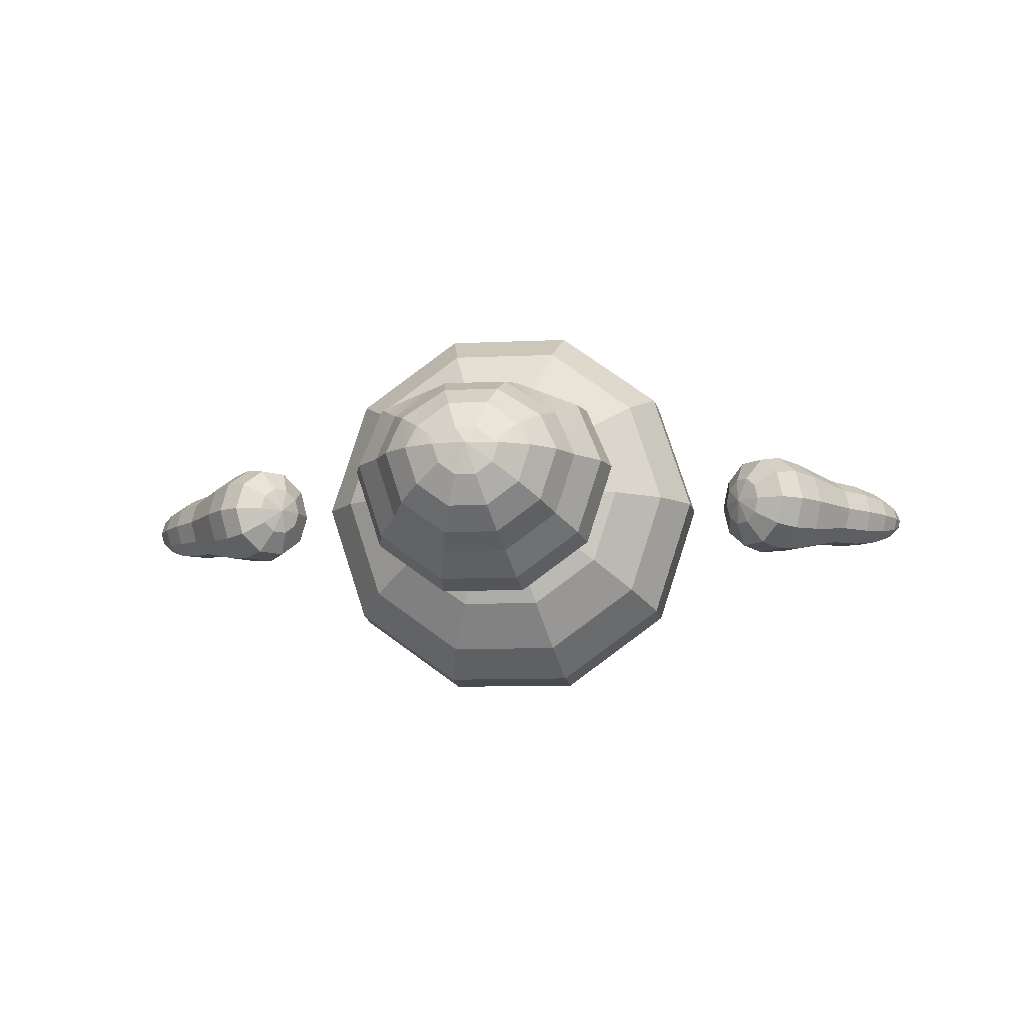
<metadata>
{"format":"obj","ext":"obj","renderer":"f3d","projection":"perspective","resolution":1024,"background":"white","views":[{"elev":-10.2,"azim":-173.2,"up":"+Z"}]}
</metadata>
<code>
v -0.06575 -1.568 0.04777
v -0.02511 -1.568 0.0773
v 0.02511 -1.568 0.0773
v 0.06575 -1.568 0.04777
v 0.08127 -1.568 -0
v 0.06575 -1.568 -0.04777
v 0.02511 -1.568 -0.0773
v -0.02511 -1.568 -0.0773
v -0.06575 -1.568 -0.04777
v -0.08127 -1.568 -0
v -0.1251 -1.515 0.09087
v -0.04777 -1.515 0.147
v 0.04777 -1.515 0.147
v 0.1251 -1.515 0.09087
v 0.1546 -1.515 -0
v 0.1251 -1.515 -0.09087
v 0.04777 -1.515 -0.147
v -0.04777 -1.515 -0.147
v -0.1251 -1.515 -0.09087
v -0.1546 -1.515 -0
v -0.1721 -1.434 0.1251
v -0.06575 -1.434 0.2024
v 0.06575 -1.434 0.2024
v 0.1721 -1.434 0.1251
v 0.2128 -1.434 -0
v 0.1721 -1.434 -0.1251
v 0.06575 -1.434 -0.2024
v -0.06575 -1.434 -0.2024
v -0.1721 -1.434 -0.1251
v -0.2128 -1.434 -0
v -0.2024 -1.33 0.147
v -0.0773 -1.33 0.2379
v 0.0773 -1.33 0.2379
v 0.2024 -1.33 0.147
v 0.2501 -1.33 -0
v 0.2024 -1.33 -0.147
v 0.0773 -1.33 -0.2379
v -0.0773 -1.33 -0.2379
v -0.2024 -1.33 -0.147
v -0.2501 -1.33 -0
v -0.3824 -0.7598 0.2779
v -0.1461 -0.7598 0.4496
v 0.1461 -0.7598 0.4496
v 0.3824 -0.7598 0.2779
v 0.4727 -0.7598 -0
v 0.3824 -0.7598 -0.2779
v 0.1461 -0.7598 -0.4496
v -0.1461 -0.7598 -0.4496
v -0.3824 -0.7598 -0.2779
v -0.4727 -0.7598 -0
v -0.3763 -0.6455 0.2734
v -0.1437 -0.6455 0.4423
v 0.1437 -0.6455 0.4423
v 0.3763 -0.6455 0.2734
v 0.4651 -0.6455 -0
v 0.3763 -0.6455 -0.2734
v 0.1437 -0.6455 -0.4423
v -0.1437 -0.6455 -0.4423
v -0.3763 -0.6455 -0.2734
v -0.4651 -0.6455 -0
v -0.3201 -0.5424 0.2325
v -0.1223 -0.5424 0.3763
v 0.1223 -0.5424 0.3763
v 0.3201 -0.5424 0.2325
v 0.3956 -0.5424 -0
v 0.3201 -0.5424 -0.2325
v 0.1223 -0.5424 -0.3763
v -0.1223 -0.5424 -0.3763
v -0.3201 -0.5424 -0.2325
v -0.3956 -0.5424 -0
v -0.2325 -0.4606 0.169
v -0.08882 -0.4606 0.2734
v 0.08882 -0.4606 0.2734
v 0.2325 -0.4606 0.169
v 0.2874 -0.4606 -0
v 0.2325 -0.4606 -0.169
v 0.08882 -0.4606 -0.2734
v -0.08882 -0.4606 -0.2734
v -0.2325 -0.4606 -0.169
v -0.2874 -0.4606 -0
v -0.1223 -0.4081 0.08882
v -0.0467 -0.4081 0.1437
v 0.0467 -0.4081 0.1437
v 0.1223 -0.4081 0.08882
v 0.1511 -0.4081 -0
v 0.1223 -0.4081 -0.08882
v 0.0467 -0.4081 -0.1437
v -0.0467 -0.4081 -0.1437
v -0.1223 -0.4081 -0.08882
v -0.1511 -0.4081 -0
v 0 -1.586 -0
v -0 -0.39 -0
v 0.09288 -1.21 -0.2858
v 0.2432 -1.21 -0.1767
v 0.3006 -1.21 -0
v 0.2432 -1.21 0.1767
v 0.09288 -1.21 0.2858
v -0.09288 -1.21 0.2858
v -0.2432 -1.21 0.1767
v -0.3006 -1.21 -0
v -0.2432 -1.21 -0.1767
v -0.09288 -1.21 -0.2858
v 0.1081 -1.092 -0.3327
v 0.283 -1.092 -0.2056
v 0.3499 -1.092 -0
v 0.283 -1.092 0.2056
v 0.1081 -1.092 0.3327
v -0.1081 -1.092 0.3327
v -0.283 -1.092 0.2056
v -0.3499 -1.092 -0
v -0.283 -1.092 -0.2056
v -0.1081 -1.092 -0.3327
v 0.1224 -0.9819 -0.3767
v 0.3204 -0.9819 -0.2328
v 0.3961 -0.9819 -0
v 0.3204 -0.9819 0.2328
v 0.1224 -0.9819 0.3767
v -0.1224 -0.9819 0.3767
v -0.3204 -0.9819 0.2328
v -0.3961 -0.9819 -0
v -0.3204 -0.9819 -0.2328
v -0.1224 -0.9819 -0.3767
v 0.1356 -0.8798 -0.4173
v 0.355 -0.8798 -0.2579
v 0.4388 -0.8798 -0
v 0.355 -0.8798 0.2579
v 0.1356 -0.8798 0.4173
v -0.1356 -0.8798 0.4173
v -0.355 -0.8798 0.2579
v -0.4388 -0.8798 -0
v -0.355 -0.8798 -0.2579
v -0.1356 -0.8798 -0.4173
v 1.01 -0.9739 0.01529
v 1.001 -0.9834 0.02474
v 0.9901 -0.9952 0.02474
v 0.9812 -1.005 0.01529
v 0.9778 -1.008 -0
v 0.9812 -1.005 -0.01529
v 0.9901 -0.9952 -0.02474
v 1.001 -0.9834 -0.02474
v 1.01 -0.9739 -0.01529
v 1.013 -0.9703 -0
v 0.9959 -0.935 0.02908
v 0.979 -0.9532 0.04706
v 0.9582 -0.9756 0.04706
v 0.9414 -0.9937 0.02908
v 0.935 -1.001 -0
v 0.9414 -0.9937 -0.02908
v 0.9582 -0.9756 -0.04706
v 0.979 -0.9532 -0.04706
v 0.9959 -0.935 -0.02908
v 1.002 -0.9281 -0
v 0.9642 -0.8851 0.04003
v 0.9411 -0.9101 0.06477
v 0.9124 -0.9409 0.06477
v 0.8893 -0.9659 0.04003
v 0.8804 -0.9754 -0
v 0.8893 -0.9659 -0.04003
v 0.9124 -0.9409 -0.06477
v 0.9411 -0.9101 -0.06477
v 0.9642 -0.8851 -0.04003
v 0.9731 -0.8756 -0
v 0.918 -0.8291 0.04706
v 0.8908 -0.8584 0.07614
v 0.8571 -0.8947 0.07614
v 0.8299 -0.924 0.04706
v 0.8195 -0.9352 -0
v 0.8299 -0.924 -0.04706
v 0.8571 -0.8947 -0.07614
v 0.8908 -0.8584 -0.07614
v 0.918 -0.8291 -0.04706
v 0.9284 -0.8179 -0
v 0.8618 -0.7723 0.04948
v 0.8332 -0.8032 0.08006
v 0.7978 -0.8413 0.08006
v 0.7691 -0.8722 0.04948
v 0.7582 -0.884 -0
v 0.7691 -0.8722 -0.04948
v 0.7978 -0.8413 -0.08006
v 0.8332 -0.8032 -0.08006
v 0.8618 -0.7723 -0.04948
v 0.8727 -0.7606 -0
v 0.7816 -0.6649 0.06706
v 0.7428 -0.7067 0.1085
v 0.6948 -0.7584 0.1085
v 0.656 -0.8002 0.06706
v 0.6412 -0.8162 -0
v 0.656 -0.8002 -0.06706
v 0.6948 -0.7584 -0.1085
v 0.7428 -0.7067 -0.1085
v 0.7816 -0.6649 -0.06706
v 0.7964 -0.649 -0
v 0.7335 -0.6109 0.07205
v 0.6918 -0.6558 0.1166
v 0.6403 -0.7114 0.1166
v 0.5986 -0.7563 0.07205
v 0.5827 -0.7735 -0
v 0.5986 -0.7563 -0.07205
v 0.6403 -0.7114 -0.1166
v 0.6918 -0.6558 -0.1166
v 0.7335 -0.6109 -0.07205
v 0.7494 -0.5938 -0
v 0.6854 -0.5787 0.06543
v 0.6475 -0.6195 0.1059
v 0.6007 -0.67 0.1059
v 0.5629 -0.7108 0.06543
v 0.5484 -0.7264 -0
v 0.5629 -0.7108 -0.06543
v 0.6007 -0.67 -0.1059
v 0.6475 -0.6195 -0.1059
v 0.6854 -0.5787 -0.06543
v 0.6999 -0.5631 -0
v 0.6295 -0.5851 0.0344
v 0.6096 -0.6065 0.05566
v 0.5849 -0.6331 0.05566
v 0.565 -0.6545 0.0344
v 0.5574 -0.6627 -0
v 0.565 -0.6545 -0.0344
v 0.5849 -0.6331 -0.05566
v 0.6096 -0.6065 -0.05566
v 0.6295 -0.5851 -0.0344
v 0.6371 -0.5769 -0
v 1.005 -0.9979 -0
v 0.588 -0.6112 -0
v -1.01 -0.9739 0.01529
v -1.001 -0.9834 0.02474
v -0.9901 -0.9952 0.02474
v -0.9812 -1.005 0.01529
v -0.9778 -1.008 -0
v -0.9812 -1.005 -0.01529
v -0.9901 -0.9952 -0.02474
v -1.001 -0.9834 -0.02474
v -1.01 -0.9739 -0.01529
v -1.013 -0.9703 -0
v -0.9959 -0.935 0.02908
v -0.979 -0.9532 0.04706
v -0.9582 -0.9756 0.04706
v -0.9414 -0.9937 0.02908
v -0.935 -1.001 -0
v -0.9414 -0.9937 -0.02908
v -0.9582 -0.9756 -0.04706
v -0.979 -0.9532 -0.04706
v -0.9959 -0.935 -0.02908
v -1.002 -0.9281 -0
v -0.9642 -0.8851 0.04003
v -0.9411 -0.9101 0.06477
v -0.9124 -0.9409 0.06477
v -0.8893 -0.9659 0.04003
v -0.8804 -0.9754 -0
v -0.8893 -0.9659 -0.04003
v -0.9124 -0.9409 -0.06477
v -0.9411 -0.9101 -0.06477
v -0.9642 -0.8851 -0.04003
v -0.9731 -0.8756 -0
v -0.918 -0.8291 0.04706
v -0.8908 -0.8584 0.07614
v -0.8571 -0.8947 0.07614
v -0.8299 -0.924 0.04706
v -0.8195 -0.9352 -0
v -0.8299 -0.924 -0.04706
v -0.8571 -0.8947 -0.07614
v -0.8908 -0.8584 -0.07614
v -0.918 -0.8291 -0.04706
v -0.9284 -0.8179 -0
v -0.8618 -0.7723 0.04948
v -0.8332 -0.8032 0.08006
v -0.7978 -0.8413 0.08006
v -0.7691 -0.8722 0.04948
v -0.7582 -0.884 -0
v -0.7691 -0.8722 -0.04948
v -0.7978 -0.8413 -0.08006
v -0.8332 -0.8032 -0.08006
v -0.8618 -0.7723 -0.04948
v -0.8727 -0.7606 -0
v -0.7816 -0.6649 0.06706
v -0.7428 -0.7067 0.1085
v -0.6948 -0.7584 0.1085
v -0.656 -0.8002 0.06706
v -0.6412 -0.8162 -0
v -0.656 -0.8002 -0.06706
v -0.6948 -0.7584 -0.1085
v -0.7428 -0.7067 -0.1085
v -0.7816 -0.6649 -0.06706
v -0.7964 -0.649 -0
v -0.7335 -0.6109 0.07205
v -0.6918 -0.6558 0.1166
v -0.6403 -0.7114 0.1166
v -0.5986 -0.7563 0.07205
v -0.5827 -0.7735 -0
v -0.5986 -0.7563 -0.07205
v -0.6403 -0.7114 -0.1166
v -0.6918 -0.6558 -0.1166
v -0.7335 -0.6109 -0.07205
v -0.7494 -0.5938 -0
v -0.6854 -0.5787 0.06543
v -0.6475 -0.6195 0.1059
v -0.6007 -0.67 0.1059
v -0.5629 -0.7108 0.06543
v -0.5484 -0.7264 -0
v -0.5629 -0.7108 -0.06543
v -0.6007 -0.67 -0.1059
v -0.6475 -0.6195 -0.1059
v -0.6854 -0.5787 -0.06543
v -0.6999 -0.5631 -0
v -0.6295 -0.5851 0.0344
v -0.6096 -0.6065 0.05566
v -0.5849 -0.6331 0.05566
v -0.565 -0.6545 0.0344
v -0.5574 -0.6627 -0
v -0.565 -0.6545 -0.0344
v -0.5849 -0.6331 -0.05566
v -0.6096 -0.6065 -0.05566
v -0.6295 -0.5851 -0.0344
v -0.6371 -0.5769 -0
v -1.005 -0.9979 -0
v -0.588 -0.6112 -0
v -0.07916 -0.2931 0.0227
v -0.03024 -0.2931 0.05825
v 0.03024 -0.2931 0.05825
v 0.07916 -0.2931 0.0227
v 0.09785 -0.2931 -0
v 0.07916 -0.2931 -0.05752
v 0.03024 -0.2931 -0.09306
v -0.03024 -0.2931 -0.09306
v -0.07916 -0.2931 -0.05752
v -0.09785 -0.2931 -0
v -0.1506 -0.2591 0.07459
v -0.05751 -0.2591 0.1342
v 0.05751 -0.2591 0.1342
v 0.1506 -0.2591 0.07459
v 0.1861 -0.2591 -0
v 0.1506 -0.2591 -0.1094
v 0.05751 -0.2591 -0.177
v -0.05751 -0.2591 -0.177
v -0.1506 -0.2591 -0.1094
v -0.1861 -0.2591 -0
v -0.2073 -0.2061 0.1158
v -0.07916 -0.2061 0.1633
v 0.07916 -0.2061 0.1633
v 0.2073 -0.2061 0.1158
v 0.2562 -0.2061 -0
v 0.2073 -0.2061 -0.1506
v 0.07916 -0.2061 -0.2436
v -0.07916 -0.2061 -0.2436
v -0.2073 -0.2061 -0.1506
v -0.2562 -0.2061 -0
v -0.2436 -0.1393 0.1342
v -0.09306 -0.1393 0.1873
v 0.09306 -0.1393 0.1873
v 0.2436 -0.1393 0.1342
v 0.3012 -0.1393 -0
v 0.2436 -0.1393 -0.177
v 0.09306 -0.1393 -0.2864
v -0.09306 -0.1393 -0.2864
v -0.2436 -0.1393 -0.177
v -0.3012 -0.1393 -0
v -0.2282 -0.06531 0.131
v -0.08716 -0.06531 0.1879
v 0.08716 -0.06531 0.1879
v 0.2282 -0.06531 0.131
v 0.2821 -0.06531 -0
v 0.2282 -0.06531 -0.1658
v 0.08716 -0.06531 -0.2683
v -0.08716 -0.06531 -0.2683
v -0.2282 -0.06531 -0.1658
v -0.2821 -0.06531 -0
v -0.1843 0.008697 0.09906
v -0.07038 0.008697 0.1738
v 0.07038 0.008697 0.1738
v 0.1843 0.008697 0.09906
v 0.2278 0.008697 -0
v 0.1843 0.008697 -0.1339
v 0.07038 0.008697 -0.2166
v -0.07038 0.008697 -0.2166
v -0.1843 0.008697 -0.1339
v -0.2278 0.008697 -0
v -0.1567 0.07546 0.07907
v -0.05987 0.07546 0.1414
v 0.05987 0.07546 0.1414
v 0.1567 0.07546 0.07907
v 0.1937 0.07546 -0
v 0.1567 0.07546 -0.1139
v 0.05987 0.07546 -0.1843
v -0.05987 0.07546 -0.1843
v -0.1567 0.07546 -0.1139
v -0.1937 0.07546 -0
v -0.1139 0.1284 0.04793
v -0.0435 0.1284 0.09906
v 0.0435 0.1284 0.09906
v 0.1139 0.1284 0.04793
v 0.1408 0.1284 -0
v 0.1139 0.1284 -0.08274
v 0.0435 0.1284 -0.1339
v -0.0435 0.1284 -0.1339
v -0.1139 0.1284 -0.08274
v -0.1408 0.1284 -0
v -0.05987 0.1625 0.008686
v -0.02287 0.1625 0.03557
v 0.02287 0.1625 0.03557
v 0.05987 0.1625 0.008686
v 0.07401 0.1625 -0
v 0.05987 0.1625 -0.0435
v 0.02287 0.1625 -0.07038
v -0.02287 0.1625 -0.07038
v -0.05987 0.1625 -0.0435
v -0.07401 0.1625 -0
v -0 -0.3048 -0
v 0 0.1742 -0
f 1 2 11
f 11 2 12
f 2 3 12
f 12 3 13
f 3 4 13
f 13 4 14
f 4 5 14
f 14 5 15
f 5 6 15
f 15 6 16
f 6 7 16
f 16 7 17
f 7 8 17
f 17 8 18
f 8 9 18
f 18 9 19
f 9 10 19
f 19 10 20
f 10 1 20
f 20 1 11
f 11 12 21
f 21 12 22
f 12 13 22
f 22 13 23
f 13 14 23
f 23 14 24
f 14 15 24
f 24 15 25
f 15 16 25
f 25 16 26
f 16 17 26
f 26 17 27
f 17 18 27
f 27 18 28
f 18 19 28
f 28 19 29
f 19 20 29
f 29 20 30
f 20 11 30
f 30 11 21
f 21 22 31
f 31 22 32
f 22 23 32
f 32 23 33
f 23 24 33
f 33 24 34
f 24 25 34
f 34 25 35
f 25 26 35
f 35 26 36
f 26 27 36
f 36 27 37
f 27 28 37
f 37 28 38
f 28 29 38
f 38 29 39
f 29 30 39
f 39 30 40
f 30 21 40
f 40 21 31
f 31 32 99
f 99 32 98
f 32 33 98
f 98 33 97
f 33 34 97
f 97 34 96
f 34 35 96
f 96 35 95
f 35 36 95
f 95 36 94
f 36 37 94
f 94 37 93
f 37 38 93
f 93 38 102
f 38 39 102
f 102 39 101
f 39 40 101
f 101 40 100
f 40 31 100
f 100 31 99
f 41 42 51
f 51 42 52
f 42 43 52
f 52 43 53
f 43 44 53
f 53 44 54
f 44 45 54
f 54 45 55
f 45 46 55
f 55 46 56
f 46 47 56
f 56 47 57
f 47 48 57
f 57 48 58
f 48 49 58
f 58 49 59
f 49 50 59
f 59 50 60
f 50 41 60
f 60 41 51
f 51 52 61
f 61 52 62
f 52 53 62
f 62 53 63
f 53 54 63
f 63 54 64
f 54 55 64
f 64 55 65
f 55 56 65
f 65 56 66
f 56 57 66
f 66 57 67
f 57 58 67
f 67 58 68
f 58 59 68
f 68 59 69
f 59 60 69
f 69 60 70
f 60 51 70
f 70 51 61
f 61 62 71
f 71 62 72
f 62 63 72
f 72 63 73
f 63 64 73
f 73 64 74
f 64 65 74
f 74 65 75
f 65 66 75
f 75 66 76
f 66 67 76
f 76 67 77
f 67 68 77
f 77 68 78
f 68 69 78
f 78 69 79
f 69 70 79
f 79 70 80
f 70 61 80
f 80 61 71
f 71 72 81
f 81 72 82
f 72 73 82
f 82 73 83
f 73 74 83
f 83 74 84
f 74 75 84
f 84 75 85
f 75 76 85
f 85 76 86
f 76 77 86
f 86 77 87
f 77 78 87
f 87 78 88
f 78 79 88
f 88 79 89
f 79 80 89
f 89 80 90
f 80 71 90
f 90 71 81
f 2 1 91
f 3 2 91
f 4 3 91
f 5 4 91
f 6 5 91
f 7 6 91
f 8 7 91
f 9 8 91
f 10 9 91
f 1 10 91
f 81 82 92
f 82 83 92
f 83 84 92
f 84 85 92
f 85 86 92
f 86 87 92
f 87 88 92
f 88 89 92
f 89 90 92
f 90 81 92
f 94 93 104
f 104 93 103
f 95 94 105
f 105 94 104
f 96 95 106
f 106 95 105
f 97 96 107
f 107 96 106
f 98 97 108
f 108 97 107
f 99 98 109
f 109 98 108
f 100 99 110
f 110 99 109
f 101 100 111
f 111 100 110
f 102 101 112
f 112 101 111
f 93 102 103
f 103 102 112
f 104 103 114
f 114 103 113
f 105 104 115
f 115 104 114
f 106 105 116
f 116 105 115
f 107 106 117
f 117 106 116
f 108 107 118
f 118 107 117
f 109 108 119
f 119 108 118
f 110 109 120
f 120 109 119
f 111 110 121
f 121 110 120
f 112 111 122
f 122 111 121
f 103 112 113
f 113 112 122
f 114 113 124
f 124 113 123
f 115 114 125
f 125 114 124
f 116 115 126
f 126 115 125
f 117 116 127
f 127 116 126
f 118 117 128
f 128 117 127
f 119 118 129
f 129 118 128
f 120 119 130
f 130 119 129
f 121 120 131
f 131 120 130
f 122 121 132
f 132 121 131
f 113 122 123
f 123 122 132
f 124 123 46
f 46 123 47
f 125 124 45
f 45 124 46
f 126 125 44
f 44 125 45
f 127 126 43
f 43 126 44
f 128 127 42
f 42 127 43
f 129 128 41
f 41 128 42
f 130 129 50
f 50 129 41
f 131 130 49
f 49 130 50
f 132 131 48
f 48 131 49
f 123 132 47
f 47 132 48
f 133 143 134
f 143 144 134
f 134 144 135
f 144 145 135
f 135 145 136
f 145 146 136
f 136 146 137
f 146 147 137
f 137 147 138
f 147 148 138
f 138 148 139
f 148 149 139
f 139 149 140
f 149 150 140
f 140 150 141
f 150 151 141
f 141 151 142
f 151 152 142
f 142 152 133
f 152 143 133
f 143 153 144
f 153 154 144
f 144 154 145
f 154 155 145
f 145 155 146
f 155 156 146
f 146 156 147
f 156 157 147
f 147 157 148
f 157 158 148
f 148 158 149
f 158 159 149
f 149 159 150
f 159 160 150
f 150 160 151
f 160 161 151
f 151 161 152
f 161 162 152
f 152 162 143
f 162 153 143
f 153 163 154
f 163 164 154
f 154 164 155
f 164 165 155
f 155 165 156
f 165 166 156
f 156 166 157
f 166 167 157
f 157 167 158
f 167 168 158
f 158 168 159
f 168 169 159
f 159 169 160
f 169 170 160
f 160 170 161
f 170 171 161
f 161 171 162
f 171 172 162
f 162 172 153
f 172 163 153
f 163 173 164
f 173 174 164
f 164 174 165
f 174 175 165
f 165 175 166
f 175 176 166
f 166 176 167
f 176 177 167
f 167 177 168
f 177 178 168
f 168 178 169
f 178 179 169
f 169 179 170
f 179 180 170
f 170 180 171
f 180 181 171
f 171 181 172
f 181 182 172
f 172 182 163
f 182 173 163
f 173 183 174
f 183 184 174
f 174 184 175
f 184 185 175
f 175 185 176
f 185 186 176
f 176 186 177
f 186 187 177
f 177 187 178
f 187 188 178
f 178 188 179
f 188 189 179
f 179 189 180
f 189 190 180
f 180 190 181
f 190 191 181
f 181 191 182
f 191 192 182
f 182 192 173
f 192 183 173
f 183 193 184
f 193 194 184
f 184 194 185
f 194 195 185
f 185 195 186
f 195 196 186
f 186 196 187
f 196 197 187
f 187 197 188
f 197 198 188
f 188 198 189
f 198 199 189
f 189 199 190
f 199 200 190
f 190 200 191
f 200 201 191
f 191 201 192
f 201 202 192
f 192 202 183
f 202 193 183
f 193 203 194
f 203 204 194
f 194 204 195
f 204 205 195
f 195 205 196
f 205 206 196
f 196 206 197
f 206 207 197
f 197 207 198
f 207 208 198
f 198 208 199
f 208 209 199
f 199 209 200
f 209 210 200
f 200 210 201
f 210 211 201
f 201 211 202
f 211 212 202
f 202 212 193
f 212 203 193
f 203 213 204
f 213 214 204
f 204 214 205
f 214 215 205
f 205 215 206
f 215 216 206
f 206 216 207
f 216 217 207
f 207 217 208
f 217 218 208
f 208 218 209
f 218 219 209
f 209 219 210
f 219 220 210
f 210 220 211
f 220 221 211
f 211 221 212
f 221 222 212
f 212 222 203
f 222 213 203
f 134 223 133
f 135 223 134
f 136 223 135
f 137 223 136
f 138 223 137
f 139 223 138
f 140 223 139
f 141 223 140
f 142 223 141
f 133 223 142
f 213 224 214
f 214 224 215
f 215 224 216
f 216 224 217
f 217 224 218
f 218 224 219
f 219 224 220
f 220 224 221
f 221 224 222
f 222 224 213
f 225 226 235
f 235 226 236
f 226 227 236
f 236 227 237
f 227 228 237
f 237 228 238
f 228 229 238
f 238 229 239
f 229 230 239
f 239 230 240
f 230 231 240
f 240 231 241
f 231 232 241
f 241 232 242
f 232 233 242
f 242 233 243
f 233 234 243
f 243 234 244
f 234 225 244
f 244 225 235
f 235 236 245
f 245 236 246
f 236 237 246
f 246 237 247
f 237 238 247
f 247 238 248
f 238 239 248
f 248 239 249
f 239 240 249
f 249 240 250
f 240 241 250
f 250 241 251
f 241 242 251
f 251 242 252
f 242 243 252
f 252 243 253
f 243 244 253
f 253 244 254
f 244 235 254
f 254 235 245
f 245 246 255
f 255 246 256
f 246 247 256
f 256 247 257
f 247 248 257
f 257 248 258
f 248 249 258
f 258 249 259
f 249 250 259
f 259 250 260
f 250 251 260
f 260 251 261
f 251 252 261
f 261 252 262
f 252 253 262
f 262 253 263
f 253 254 263
f 263 254 264
f 254 245 264
f 264 245 255
f 255 256 265
f 265 256 266
f 256 257 266
f 266 257 267
f 257 258 267
f 267 258 268
f 258 259 268
f 268 259 269
f 259 260 269
f 269 260 270
f 260 261 270
f 270 261 271
f 261 262 271
f 271 262 272
f 262 263 272
f 272 263 273
f 263 264 273
f 273 264 274
f 264 255 274
f 274 255 265
f 265 266 275
f 275 266 276
f 266 267 276
f 276 267 277
f 267 268 277
f 277 268 278
f 268 269 278
f 278 269 279
f 269 270 279
f 279 270 280
f 270 271 280
f 280 271 281
f 271 272 281
f 281 272 282
f 272 273 282
f 282 273 283
f 273 274 283
f 283 274 284
f 274 265 284
f 284 265 275
f 275 276 285
f 285 276 286
f 276 277 286
f 286 277 287
f 277 278 287
f 287 278 288
f 278 279 288
f 288 279 289
f 279 280 289
f 289 280 290
f 280 281 290
f 290 281 291
f 281 282 291
f 291 282 292
f 282 283 292
f 292 283 293
f 283 284 293
f 293 284 294
f 284 275 294
f 294 275 285
f 285 286 295
f 295 286 296
f 286 287 296
f 296 287 297
f 287 288 297
f 297 288 298
f 288 289 298
f 298 289 299
f 289 290 299
f 299 290 300
f 290 291 300
f 300 291 301
f 291 292 301
f 301 292 302
f 292 293 302
f 302 293 303
f 293 294 303
f 303 294 304
f 294 285 304
f 304 285 295
f 295 296 305
f 305 296 306
f 296 297 306
f 306 297 307
f 297 298 307
f 307 298 308
f 298 299 308
f 308 299 309
f 299 300 309
f 309 300 310
f 300 301 310
f 310 301 311
f 301 302 311
f 311 302 312
f 302 303 312
f 312 303 313
f 303 304 313
f 313 304 314
f 304 295 314
f 314 295 305
f 226 225 315
f 227 226 315
f 228 227 315
f 229 228 315
f 230 229 315
f 231 230 315
f 232 231 315
f 233 232 315
f 234 233 315
f 225 234 315
f 305 306 316
f 306 307 316
f 307 308 316
f 308 309 316
f 309 310 316
f 310 311 316
f 311 312 316
f 312 313 316
f 313 314 316
f 314 305 316
f 318 328 317
f 317 328 327
f 318 319 328
f 328 319 329
f 319 320 329
f 329 320 330
f 320 321 330
f 330 321 331
f 321 322 331
f 331 322 332
f 322 323 332
f 332 323 333
f 323 324 333
f 333 324 334
f 324 325 334
f 334 325 335
f 325 326 335
f 335 326 336
f 317 327 326
f 326 327 336
f 328 338 327
f 327 338 337
f 328 329 338
f 338 329 339
f 329 330 339
f 339 330 340
f 330 331 340
f 340 331 341
f 331 332 341
f 341 332 342
f 332 333 342
f 342 333 343
f 333 334 343
f 343 334 344
f 334 335 344
f 344 335 345
f 335 336 345
f 345 336 346
f 327 337 336
f 336 337 346
f 338 348 337
f 337 348 347
f 338 339 348
f 348 339 349
f 339 340 349
f 349 340 350
f 340 341 350
f 350 341 351
f 341 342 351
f 351 342 352
f 342 343 352
f 352 343 353
f 343 344 353
f 353 344 354
f 344 345 354
f 354 345 355
f 345 346 355
f 355 346 356
f 337 347 346
f 346 347 356
f 347 348 357
f 357 348 358
f 348 349 358
f 358 349 359
f 350 360 349
f 349 360 359
f 351 361 350
f 350 361 360
f 351 352 361
f 361 352 362
f 352 353 362
f 362 353 363
f 353 354 363
f 363 354 364
f 354 355 364
f 364 355 365
f 355 356 365
f 365 356 366
f 356 347 366
f 366 347 357
f 357 358 367
f 367 358 368
f 358 359 368
f 368 359 369
f 360 370 359
f 359 370 369
f 361 371 360
f 360 371 370
f 361 362 371
f 371 362 372
f 362 363 372
f 372 363 373
f 363 364 373
f 373 364 374
f 364 365 374
f 374 365 375
f 365 366 375
f 375 366 376
f 366 357 376
f 376 357 367
f 367 368 377
f 377 368 378
f 368 369 378
f 378 369 379
f 370 380 369
f 369 380 379
f 371 381 370
f 370 381 380
f 371 372 381
f 381 372 382
f 372 373 382
f 382 373 383
f 373 374 383
f 383 374 384
f 374 375 384
f 384 375 385
f 375 376 385
f 385 376 386
f 376 367 386
f 386 367 377
f 377 378 387
f 387 378 388
f 378 379 388
f 388 379 389
f 380 390 379
f 379 390 389
f 381 391 380
f 380 391 390
f 381 382 391
f 391 382 392
f 382 383 392
f 392 383 393
f 383 384 393
f 393 384 394
f 384 385 394
f 394 385 395
f 385 386 395
f 395 386 396
f 386 377 396
f 396 377 387
f 387 388 397
f 397 388 398
f 388 389 398
f 398 389 399
f 389 390 399
f 399 390 400
f 391 401 390
f 390 401 400
f 391 392 401
f 401 392 402
f 392 393 402
f 402 393 403
f 393 394 403
f 403 394 404
f 394 395 404
f 404 395 405
f 395 396 405
f 405 396 406
f 396 387 406
f 406 387 397
f 318 317 407
f 319 318 407
f 320 319 407
f 321 320 407
f 322 321 407
f 323 322 407
f 324 323 407
f 325 324 407
f 326 325 407
f 317 326 407
f 397 398 408
f 398 399 408
f 399 400 408
f 400 401 408
f 401 402 408
f 402 403 408
f 403 404 408
f 404 405 408
f 405 406 408
f 406 397 408

</code>
